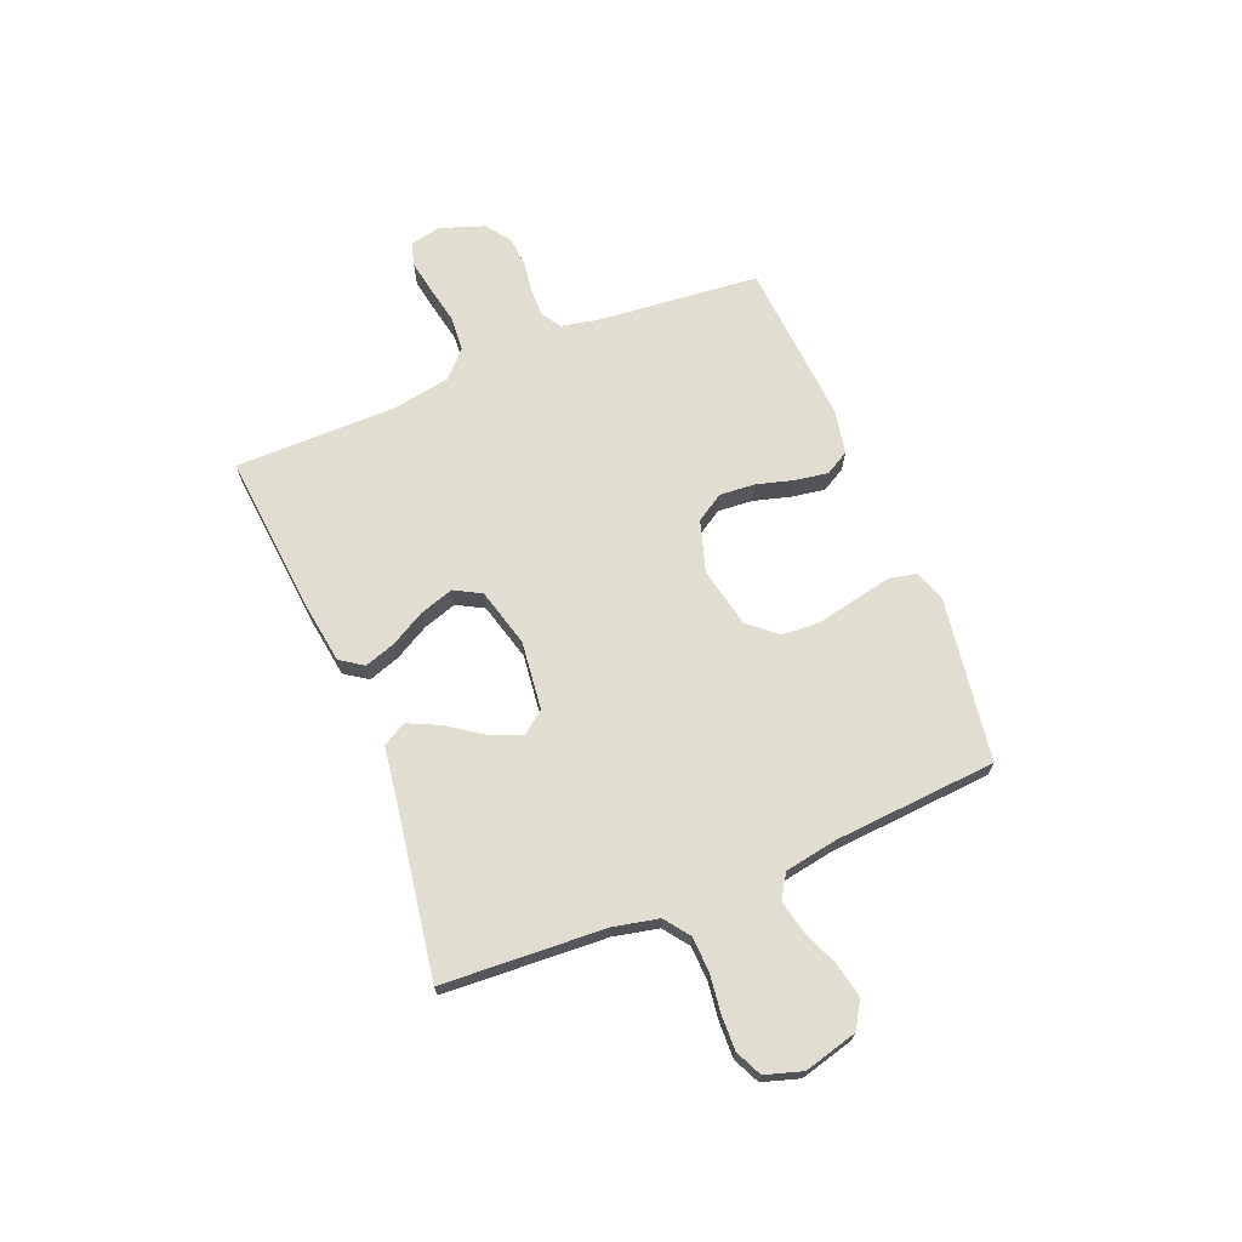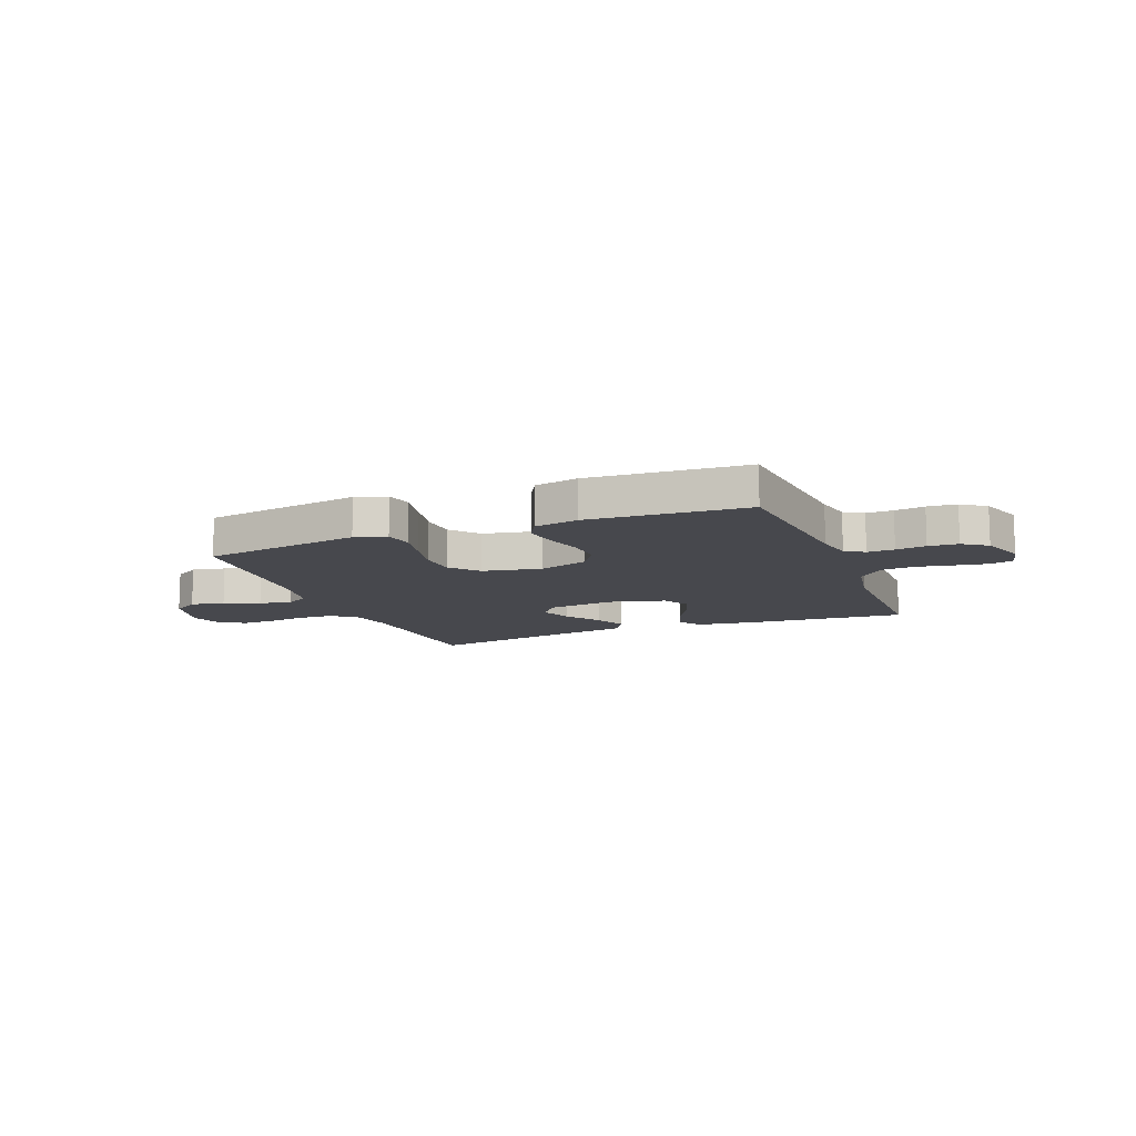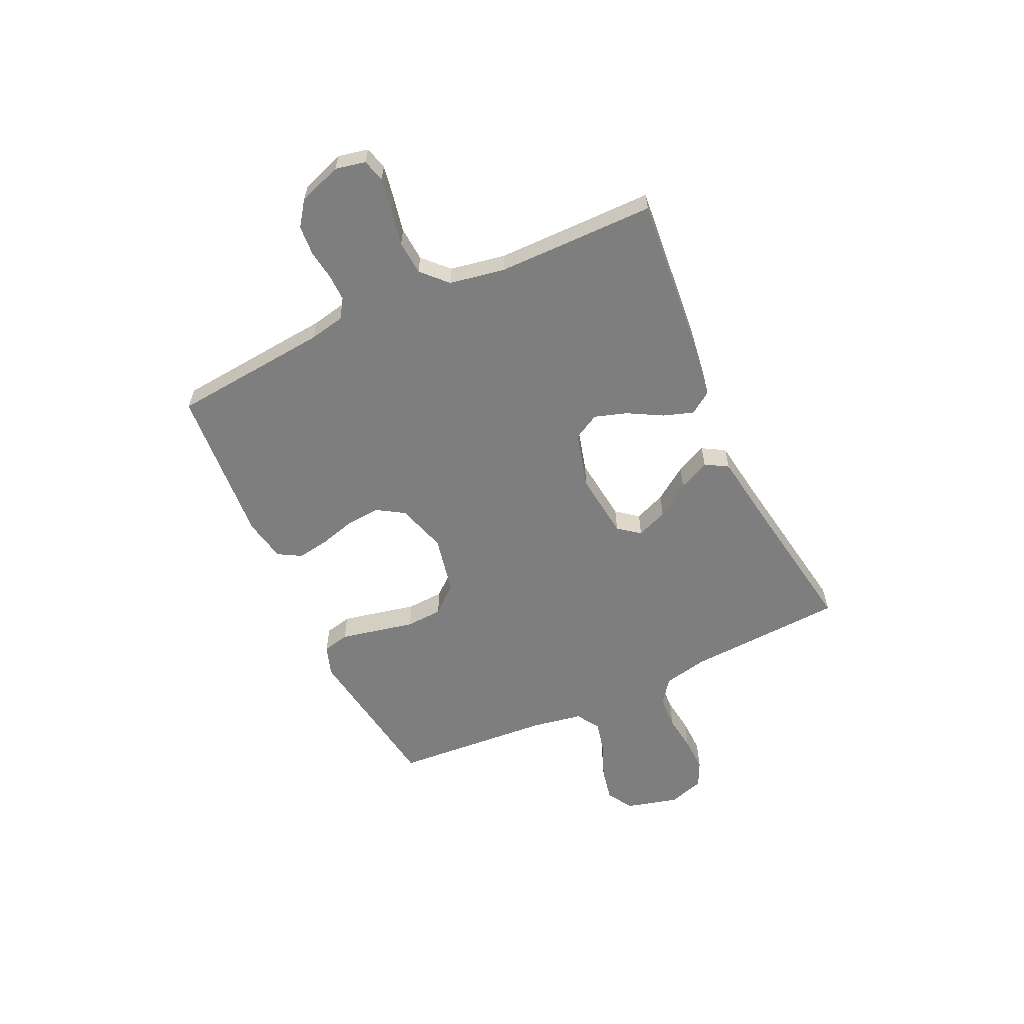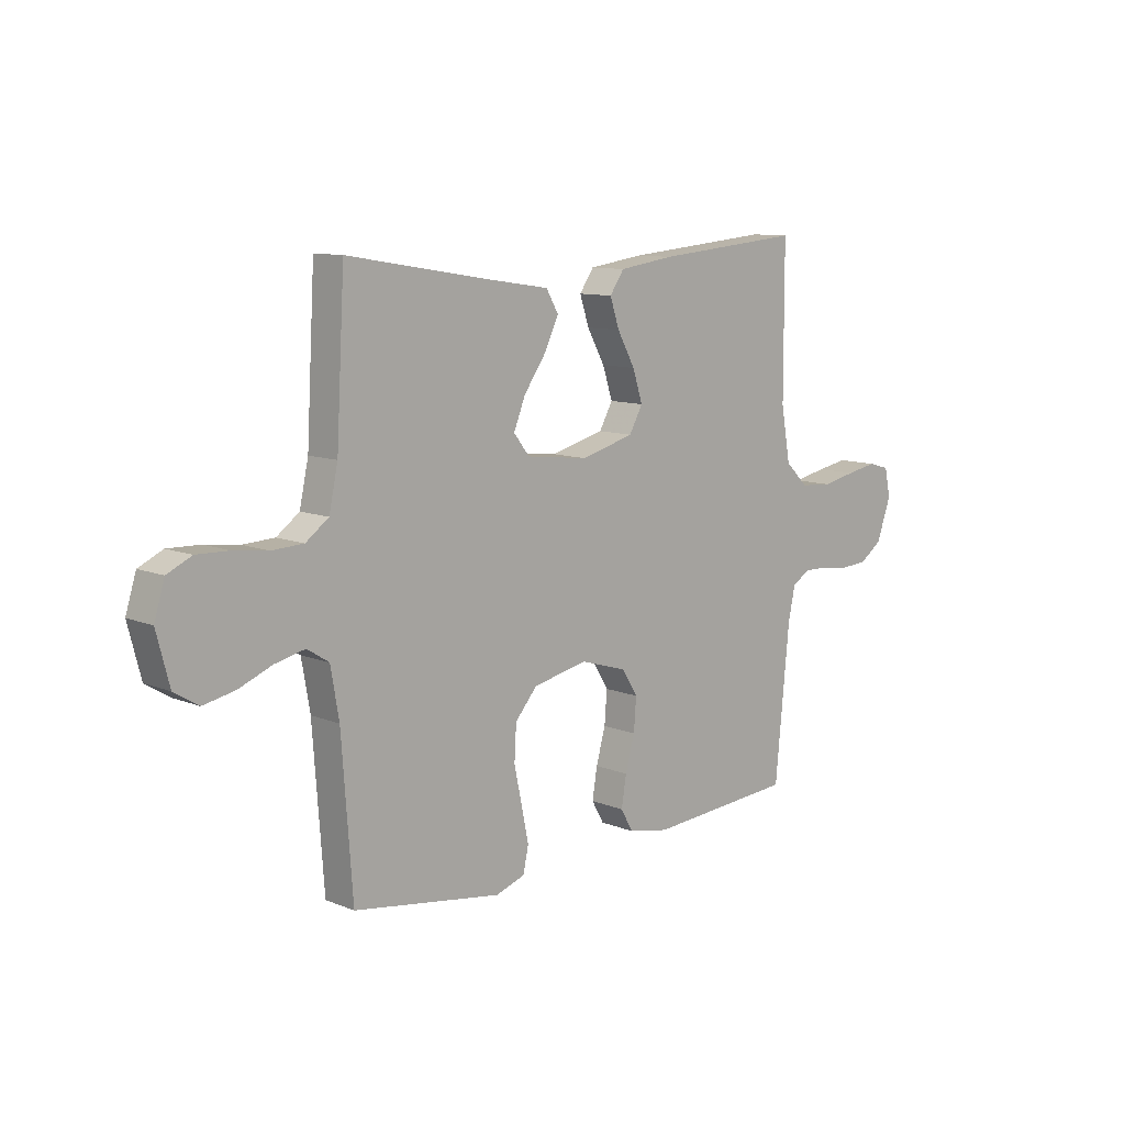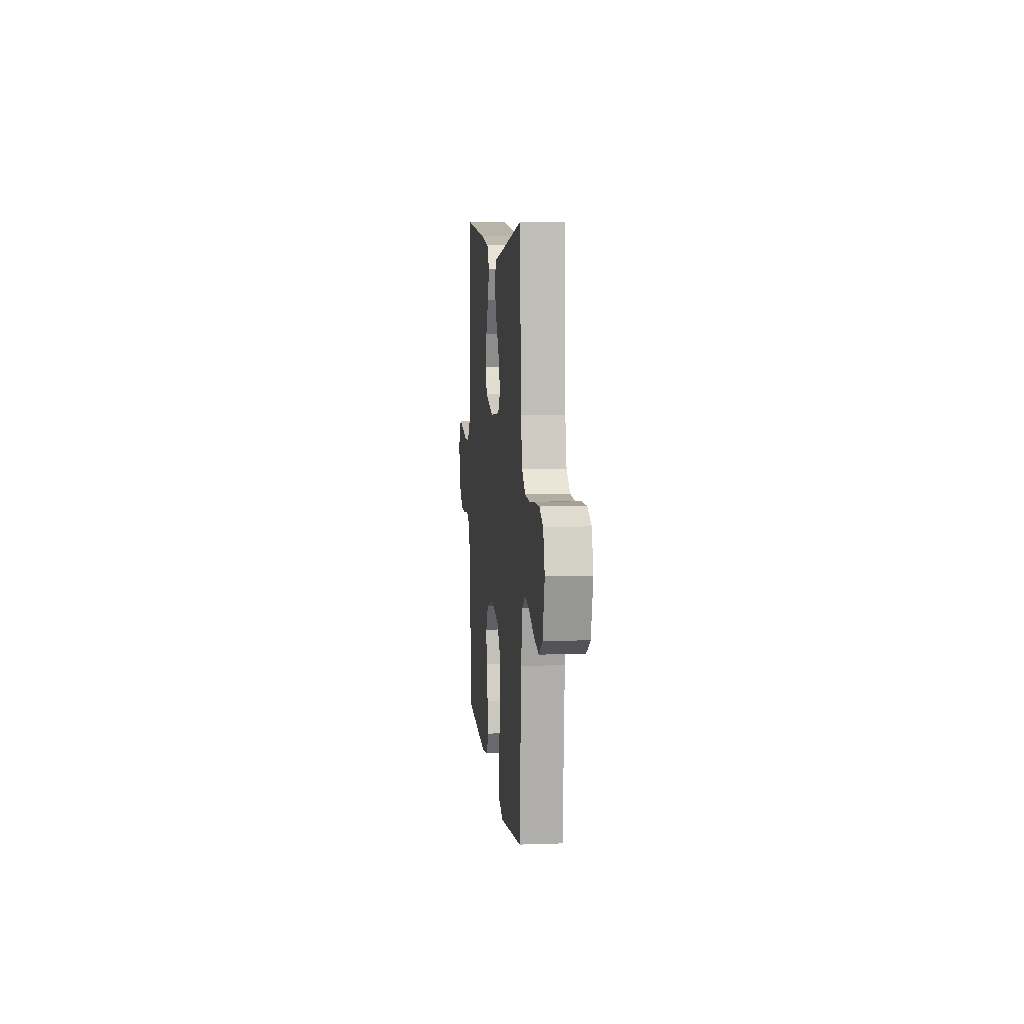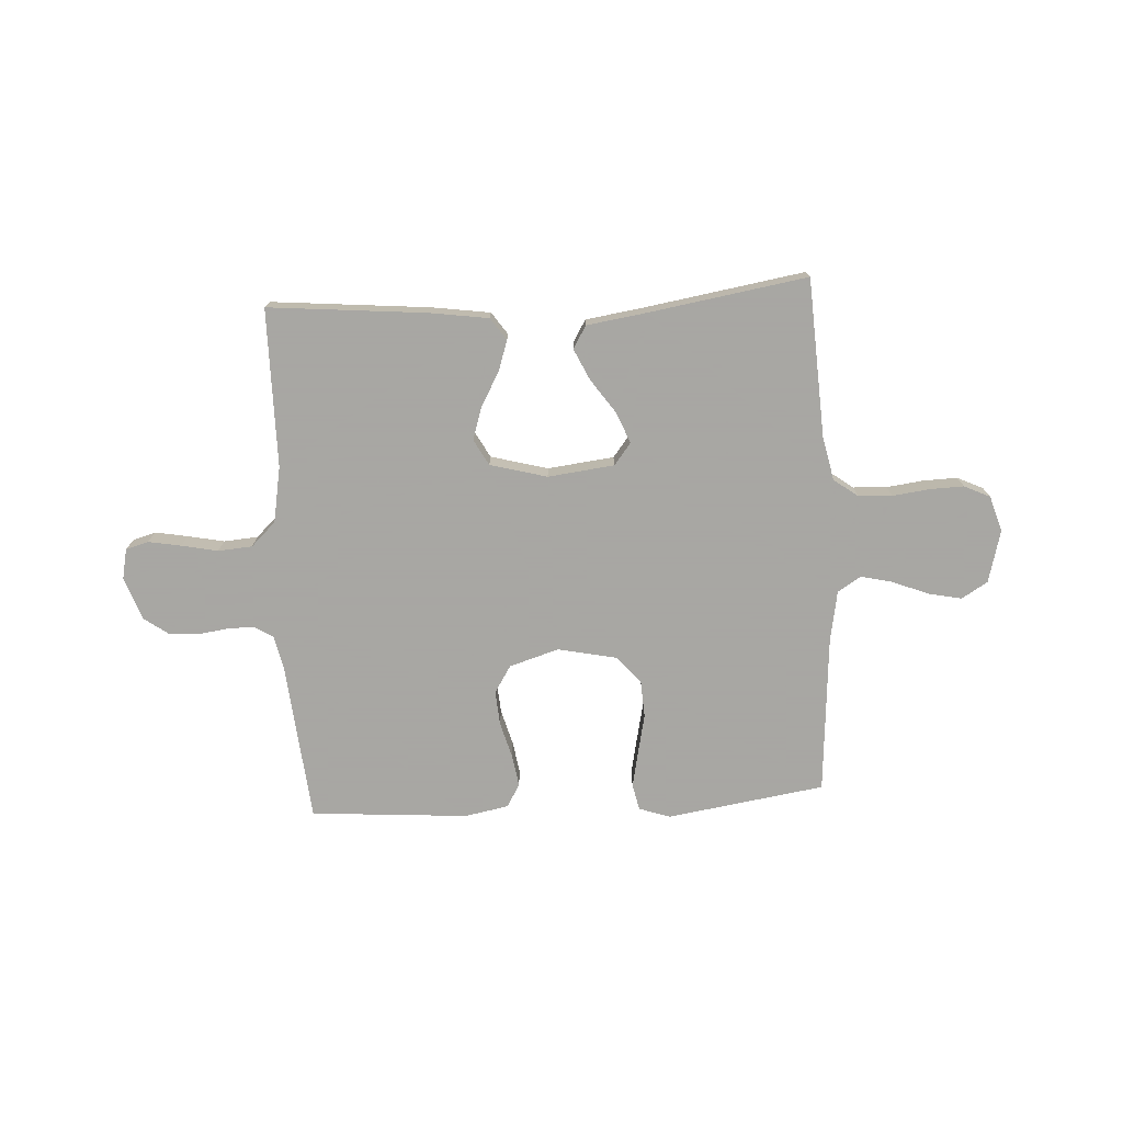
<metadata>
{"format":"obj","ext":"obj","renderer":"f3d","projection":"perspective","resolution":1024,"background":"white","views":[{"elev":68.8,"azim":67.8,"up":"+Y"},{"elev":-11.9,"azim":-158.3,"up":"+Y"},{"elev":-59.4,"azim":-65.1,"up":"+Y"},{"elev":10.4,"azim":135.4,"up":"+Z"},{"elev":7.9,"azim":84.4,"up":"+Z"},{"elev":-74.4,"azim":3.2,"up":"+Y"}]}
</metadata>
<code>
v -0.5 0.07 -0.5
v -0.529 0.07 -0.2
v -0.543 0.07 -0.133
v -0.579 0.07 -0.11
v -0.63 0.07 -0.111
v -0.687 0.07 -0.119
v -0.743 0.07 -0.115
v -0.789 0.07 -0.082
v -0.818 0.07 0
v -0.806 0.07 0.057
v -0.763 0.07 0.069
v -0.701 0.07 0.058
v -0.632 0.07 0.044
v -0.567 0.07 0.049
v -0.52 0.07 0.094
v -0.501 0.07 0.2
v -0.5 0.07 0.5
v -0.2 0.07 0.473
v -0.089 0.07 0.457
v -0.06 0.07 0.415
v -0.079 0.07 0.358
v -0.115 0.07 0.293
v -0.135 0.07 0.231
v -0.108 0.07 0.182
v 0 0.07 0.153
v 0.126 0.07 0.168
v 0.158 0.07 0.209
v 0.134 0.07 0.268
v 0.089 0.07 0.332
v 0.061 0.07 0.391
v 0.086 0.07 0.434
v 0.2 0.07 0.451
v 0.5 0.07 0.5
v 0.517 0.07 0.2
v 0.535 0.07 0.117
v 0.581 0.07 0.083
v 0.645 0.07 0.08
v 0.715 0.07 0.089
v 0.78 0.07 0.091
v 0.829 0.07 0.068
v 0.85 0.07 0
v 0.824 0.07 -0.099
v 0.775 0.07 -0.129
v 0.711 0.07 -0.116
v 0.644 0.07 -0.089
v 0.583 0.07 -0.075
v 0.539 0.07 -0.103
v 0.522 0.07 -0.2
v 0.5 0.07 -0.5
v 0.2 0.07 -0.546
v 0.141 0.07 -0.526
v 0.13 0.07 -0.476
v 0.144 0.07 -0.408
v 0.16 0.07 -0.333
v 0.156 0.07 -0.263
v 0.111 0.07 -0.211
v 0 0.07 -0.188
v -0.094 0.07 -0.217
v -0.126 0.07 -0.268
v -0.121 0.07 -0.333
v -0.102 0.07 -0.401
v -0.092 0.07 -0.462
v -0.117 0.07 -0.506
v -0.2 0.07 -0.522
v -0.5 0 -0.5
v -0.529 0 -0.2
v -0.543 0 -0.133
v -0.579 0 -0.11
v -0.63 0 -0.111
v -0.687 0 -0.119
v -0.743 0 -0.115
v -0.789 0 -0.082
v -0.818 0 0
v -0.806 0 0.057
v -0.763 0 0.069
v -0.701 0 0.058
v -0.632 0 0.044
v -0.567 0 0.049
v -0.52 0 0.094
v -0.501 0 0.2
v -0.5 0 0.5
v -0.2 0 0.473
v -0.089 0 0.457
v -0.06 0 0.415
v -0.079 0 0.358
v -0.115 0 0.293
v -0.135 0 0.231
v -0.108 0 0.182
v 0 0 0.153
v 0.126 0 0.168
v 0.158 0 0.209
v 0.134 0 0.268
v 0.089 0 0.332
v 0.061 0 0.391
v 0.086 0 0.434
v 0.2 0 0.451
v 0.5 0 0.5
v 0.517 0 0.2
v 0.535 0 0.117
v 0.581 0 0.083
v 0.645 0 0.08
v 0.715 0 0.089
v 0.78 0 0.091
v 0.829 0 0.068
v 0.85 0 0
v 0.824 0 -0.099
v 0.775 0 -0.129
v 0.711 0 -0.116
v 0.644 0 -0.089
v 0.583 0 -0.075
v 0.539 0 -0.103
v 0.522 0 -0.2
v 0.5 0 -0.5
v 0.2 0 -0.546
v 0.141 0 -0.526
v 0.13 0 -0.476
v 0.144 0 -0.408
v 0.16 0 -0.333
v 0.156 0 -0.263
v 0.111 0 -0.211
v 0 0 -0.188
v -0.094 0 -0.217
v -0.126 0 -0.268
v -0.121 0 -0.333
v -0.102 0 -0.401
v -0.092 0 -0.462
v -0.117 0 -0.506
v -0.2 0 -0.522
f 63 64 1 2
f 60 61 62 63
f 59 60 63 2
f 58 59 2 3
f 57 58 3 4
f 51 52 53 54
f 49 50 51 54
f 48 49 54 55
f 47 48 55 56
f 42 43 44 45
f 42 45 46
f 41 42 46
f 40 41 46
f 37 38 39 40
f 36 37 40 46
f 35 36 46 47
f 32 33 34
f 28 29 30 31
f 27 28 31 32
f 19 20 21 22
f 19 22 23
f 16 17 18 19
f 15 16 19 23
f 14 15 23 24
f 10 11 12 13
f 8 9 10 13
f 8 13 14
f 5 6 7 8
f 4 5 8 14
f 57 4 14 24
f 27 32 34 35
f 26 27 35 47
f 25 26 47 56
f 24 25 56 57
f 66 65 128 127
f 127 126 125 124
f 66 127 124 123
f 67 66 123 122
f 68 67 122 121
f 118 117 116 115
f 118 115 114 113
f 119 118 113 112
f 120 119 112 111
f 109 108 107 106
f 110 109 106
f 110 106 105
f 110 105 104
f 104 103 102 101
f 110 104 101 100
f 111 110 100 99
f 98 97 96
f 95 94 93 92
f 96 95 92 91
f 86 85 84 83
f 87 86 83
f 83 82 81 80
f 87 83 80 79
f 88 87 79 78
f 77 76 75 74
f 77 74 73 72
f 78 77 72
f 72 71 70 69
f 78 72 69 68
f 88 78 68 121
f 99 98 96 91
f 111 99 91 90
f 120 111 90 89
f 121 120 89 88
f 1 65 66 2
f 2 66 67 3
f 3 67 68 4
f 4 68 69 5
f 5 69 70 6
f 6 70 71 7
f 7 71 72 8
f 8 72 73 9
f 9 73 74 10
f 10 74 75 11
f 11 75 76 12
f 12 76 77 13
f 13 77 78 14
f 14 78 79 15
f 15 79 80 16
f 16 80 81 17
f 17 81 82 18
f 18 82 83 19
f 19 83 84 20
f 20 84 85 21
f 21 85 86 22
f 22 86 87 23
f 23 87 88 24
f 24 88 89 25
f 25 89 90 26
f 26 90 91 27
f 27 91 92 28
f 28 92 93 29
f 29 93 94 30
f 30 94 95 31
f 31 95 96 32
f 32 96 97 33
f 33 97 98 34
f 34 98 99 35
f 35 99 100 36
f 36 100 101 37
f 37 101 102 38
f 38 102 103 39
f 39 103 104 40
f 40 104 105 41
f 41 105 106 42
f 42 106 107 43
f 43 107 108 44
f 44 108 109 45
f 45 109 110 46
f 46 110 111 47
f 47 111 112 48
f 48 112 113 49
f 49 113 114 50
f 50 114 115 51
f 51 115 116 52
f 52 116 117 53
f 53 117 118 54
f 54 118 119 55
f 55 119 120 56
f 56 120 121 57
f 57 121 122 58
f 58 122 123 59
f 59 123 124 60
f 60 124 125 61
f 61 125 126 62
f 62 126 127 63
f 63 127 128 64
f 64 128 65 1

</code>
